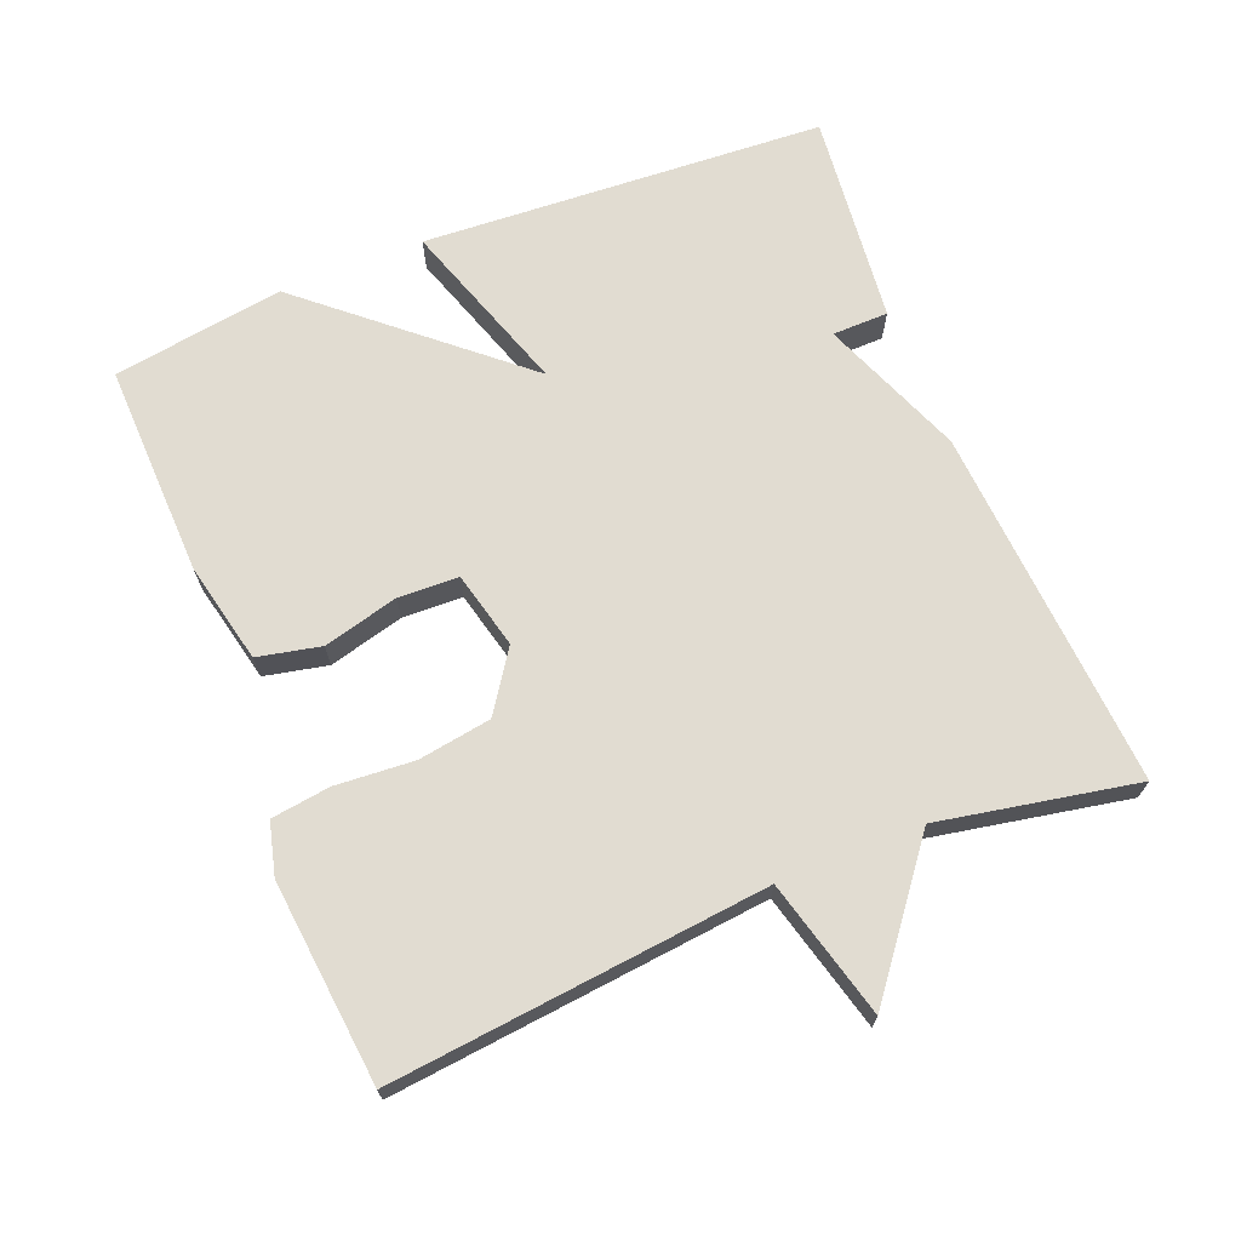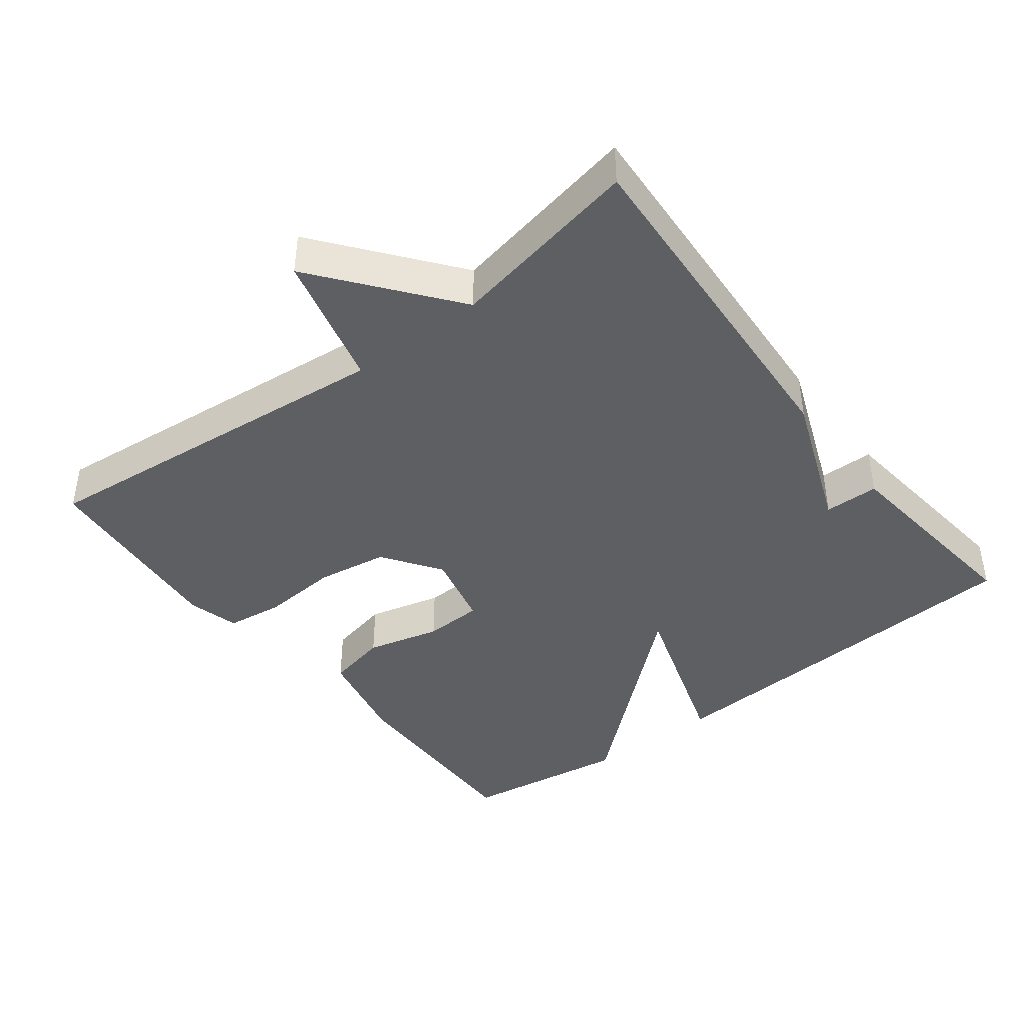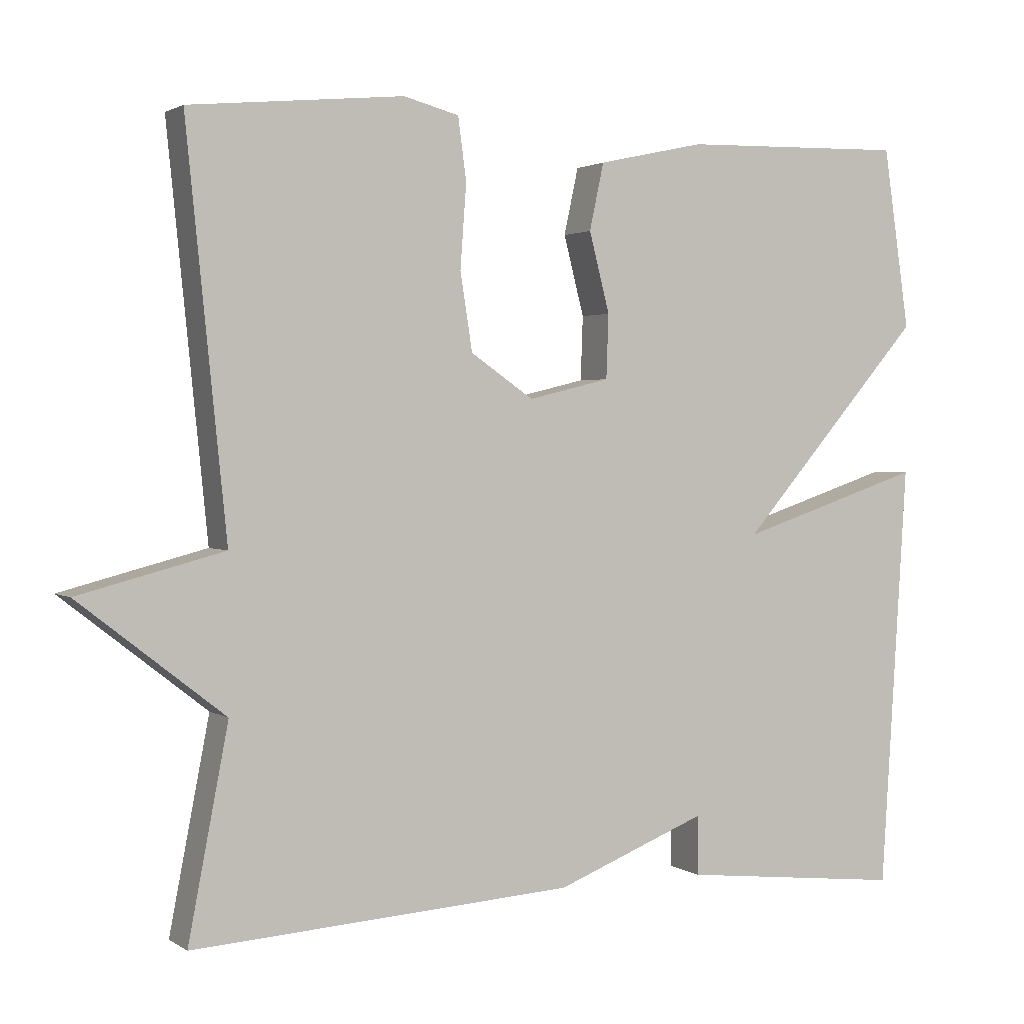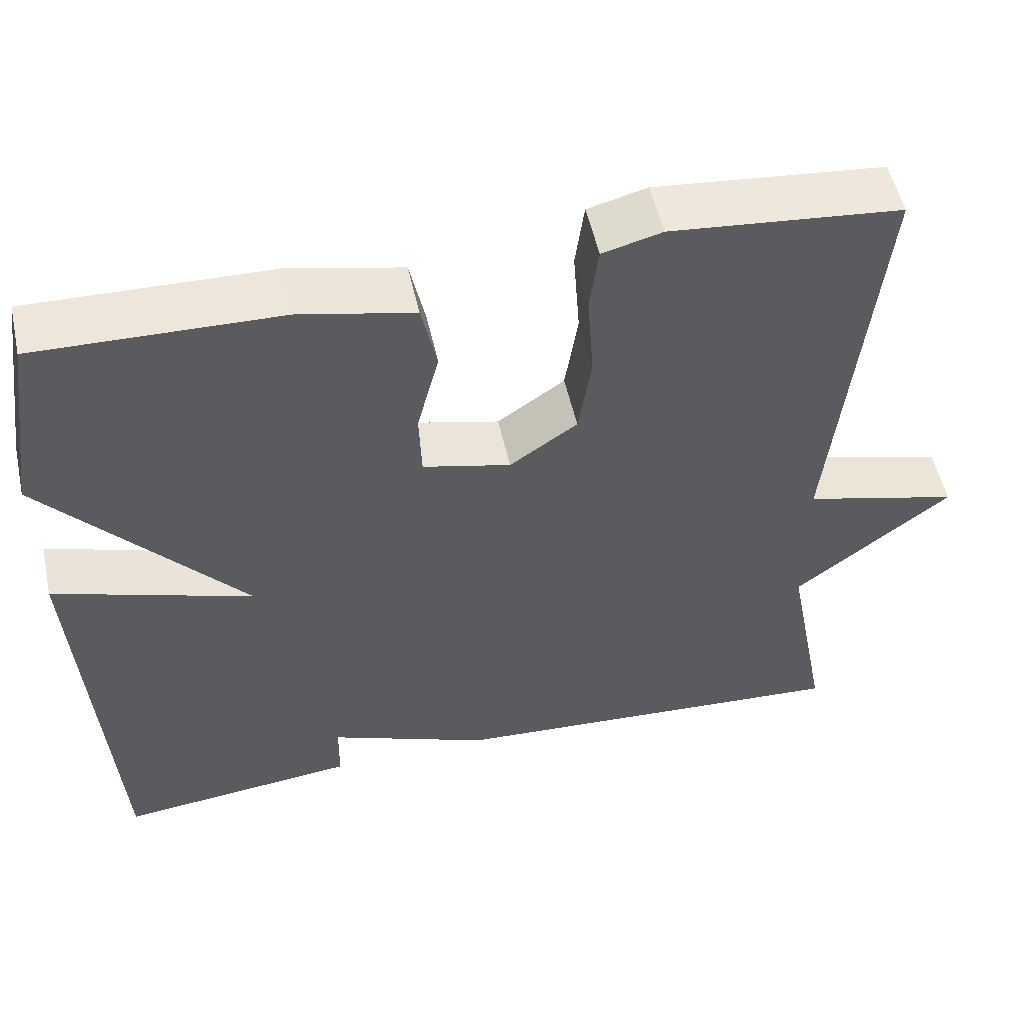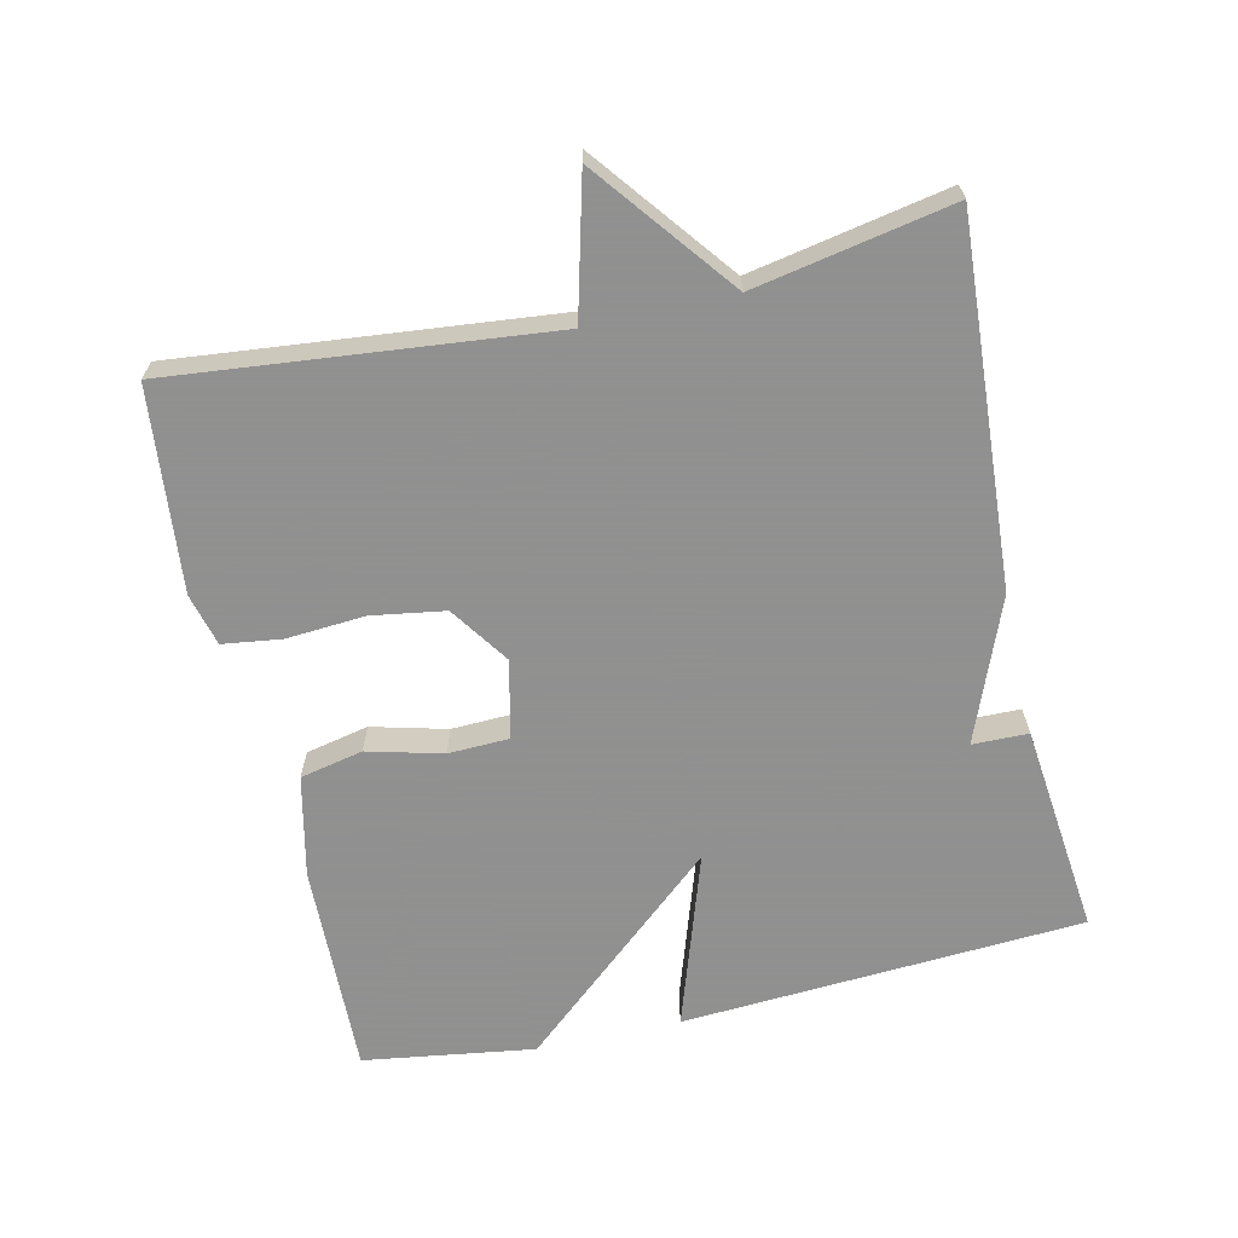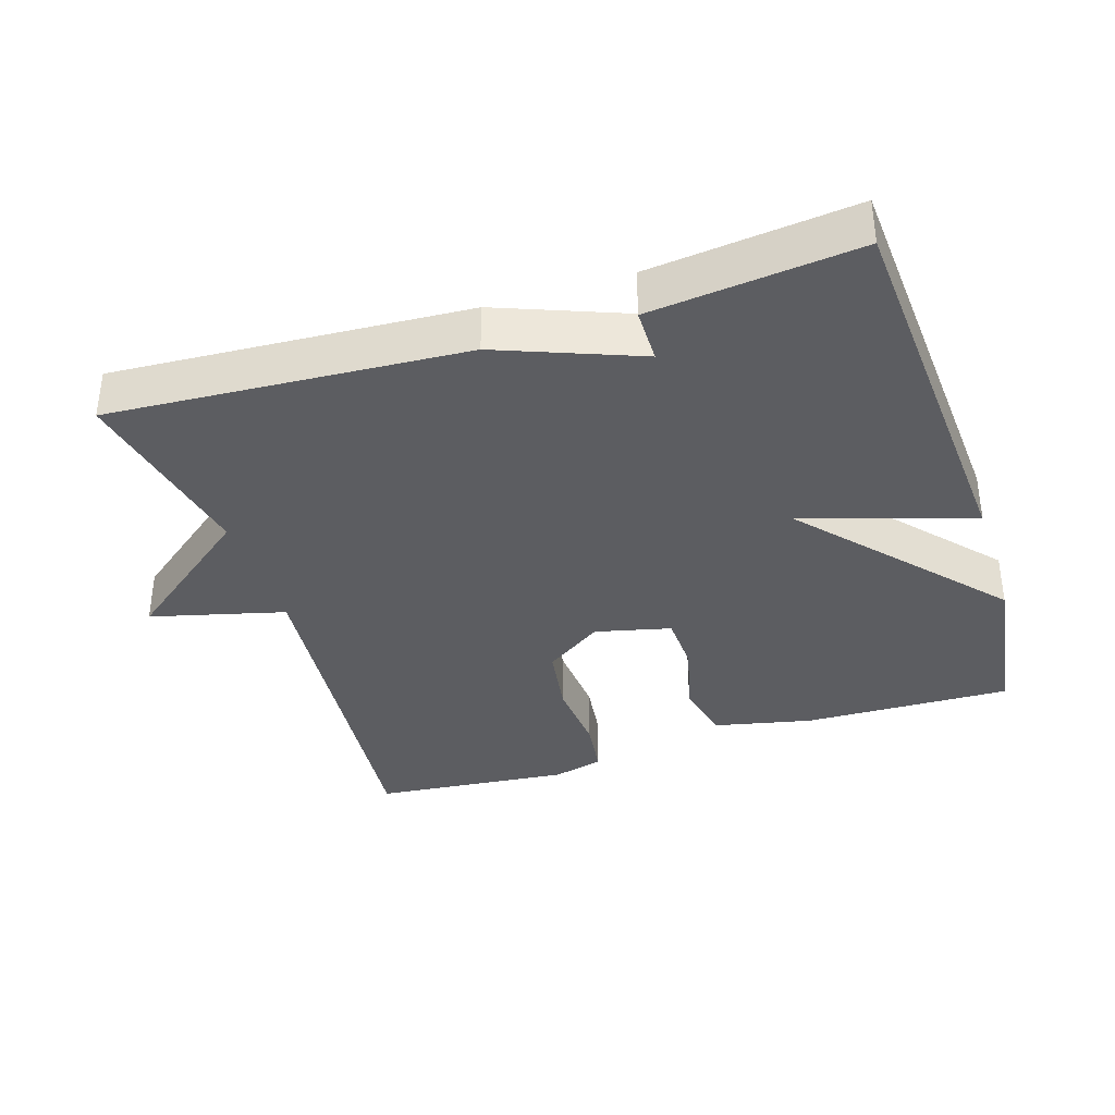
<metadata>
{"format":"obj","ext":"obj","renderer":"f3d","projection":"perspective","resolution":1024,"background":"white","views":[{"elev":69.0,"azim":68.0,"up":"+Y"},{"elev":-41.7,"azim":127.7,"up":"+Y"},{"elev":1.9,"azim":153.6,"up":"+Z"},{"elev":53.1,"azim":-12.4,"up":"+Z"},{"elev":-65.8,"azim":102.7,"up":"+Y"},{"elev":-36.3,"azim":-162.1,"up":"+Y"}]}
</metadata>
<code>
v -0.5 0.07 0.5
v -0.202 0.07 0.492
v -0.061 0.07 0.461
v -0.042 0.07 0.373
v -0.069 0.07 0.268
v -0.066 0.07 0.184
v 0.042 0.07 0.158
v 0.125 0.07 0.215
v 0.141 0.07 0.317
v 0.133 0.07 0.427
v 0.144 0.07 0.509
v 0.217 0.07 0.528
v 0.5 0.07 0.5
v 0.447 0.07 -0.025
v 0.639 0.07 -0.075
v 0.447 0.07 -0.225
v 0.5 0.07 -0.5
v -0.005 0.07 -0.468
v -0.204 0.07 -0.39
v -0.205 0.07 -0.468
v -0.5 0.07 -0.5
v -0.535 0.07 0.061
v -0.29 0.07 -0.02
v -0.535 0.07 0.261
v -0.5 0 0.5
v -0.202 0 0.492
v -0.061 0 0.461
v -0.042 0 0.373
v -0.069 0 0.268
v -0.066 0 0.184
v 0.042 0 0.158
v 0.125 0 0.215
v 0.141 0 0.317
v 0.133 0 0.427
v 0.144 0 0.509
v 0.217 0 0.528
v 0.5 0 0.5
v 0.447 0 -0.025
v 0.639 0 -0.075
v 0.447 0 -0.225
v 0.5 0 -0.5
v -0.005 0 -0.468
v -0.204 0 -0.39
v -0.205 0 -0.468
v -0.5 0 -0.5
v -0.535 0 0.061
v -0.29 0 -0.02
v -0.535 0 0.261
f 3 4 5
f 2 3 5
f 1 2 5
f 24 1 5
f 23 24 5
f 21 22 23
f 20 21 23
f 19 20 23
f 18 19 23
f 17 18 23
f 16 17 23
f 14 15 16 23
f 12 13 14
f 11 12 14
f 10 11 14
f 9 10 14
f 8 9 14
f 7 8 14
f 6 7 14 23
f 5 6 23
f 29 28 27
f 29 27 26
f 29 26 25
f 29 25 48
f 29 48 47
f 47 46 45
f 47 45 44
f 47 44 43
f 47 43 42
f 47 42 41
f 47 41 40
f 47 40 39 38
f 38 37 36
f 38 36 35
f 38 35 34
f 38 34 33
f 38 33 32
f 38 32 31
f 47 38 31 30
f 47 30 29
f 1 25 26 2
f 2 26 27 3
f 3 27 28 4
f 4 28 29 5
f 5 29 30 6
f 6 30 31 7
f 7 31 32 8
f 8 32 33 9
f 9 33 34 10
f 10 34 35 11
f 11 35 36 12
f 12 36 37 13
f 13 37 38 14
f 14 38 39 15
f 15 39 40 16
f 16 40 41 17
f 17 41 42 18
f 18 42 43 19
f 19 43 44 20
f 20 44 45 21
f 21 45 46 22
f 22 46 47 23
f 23 47 48 24
f 24 48 25 1

</code>
